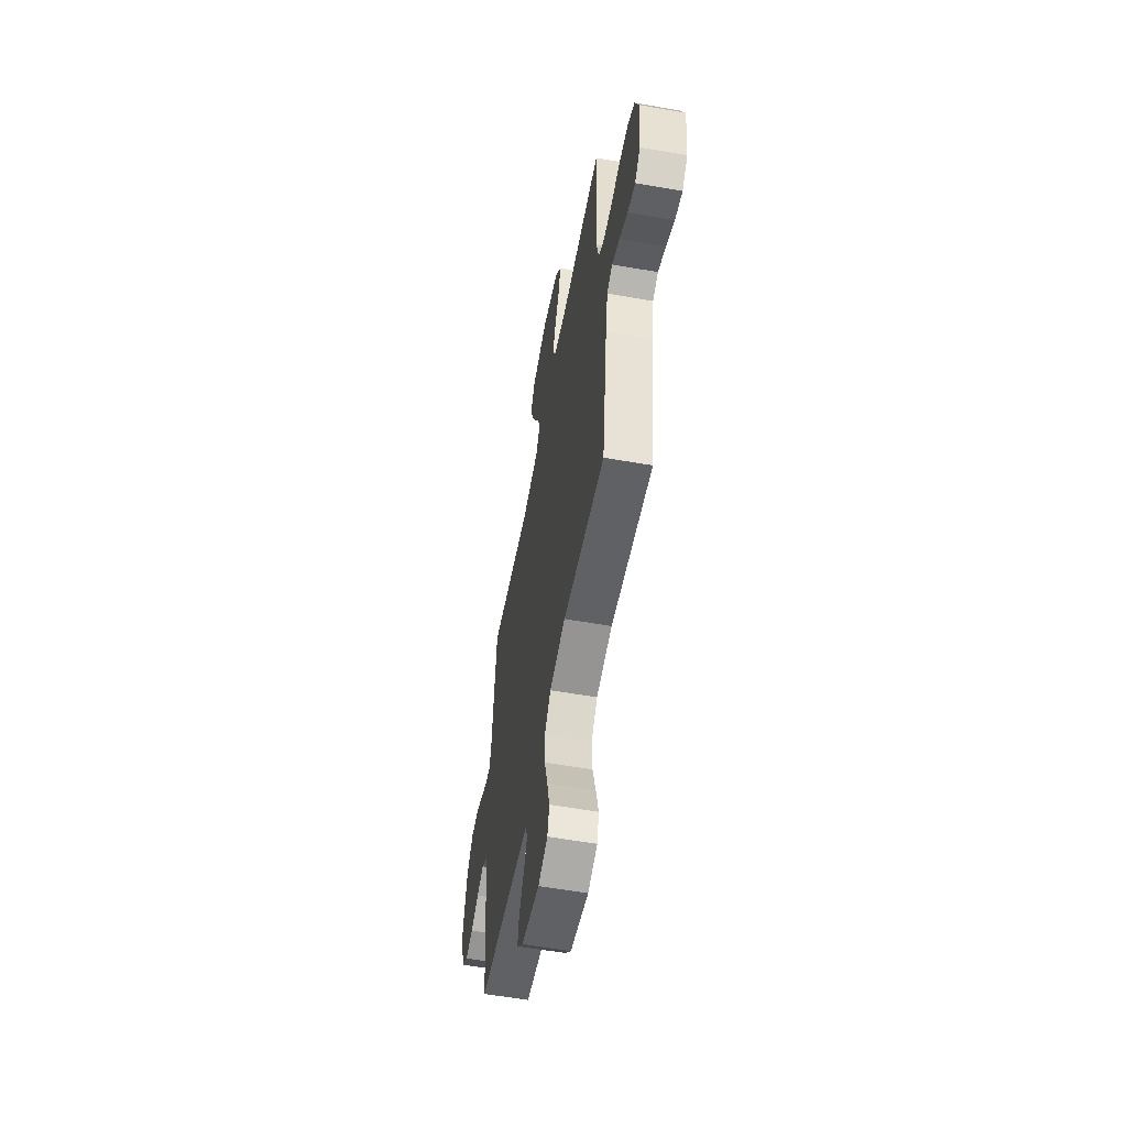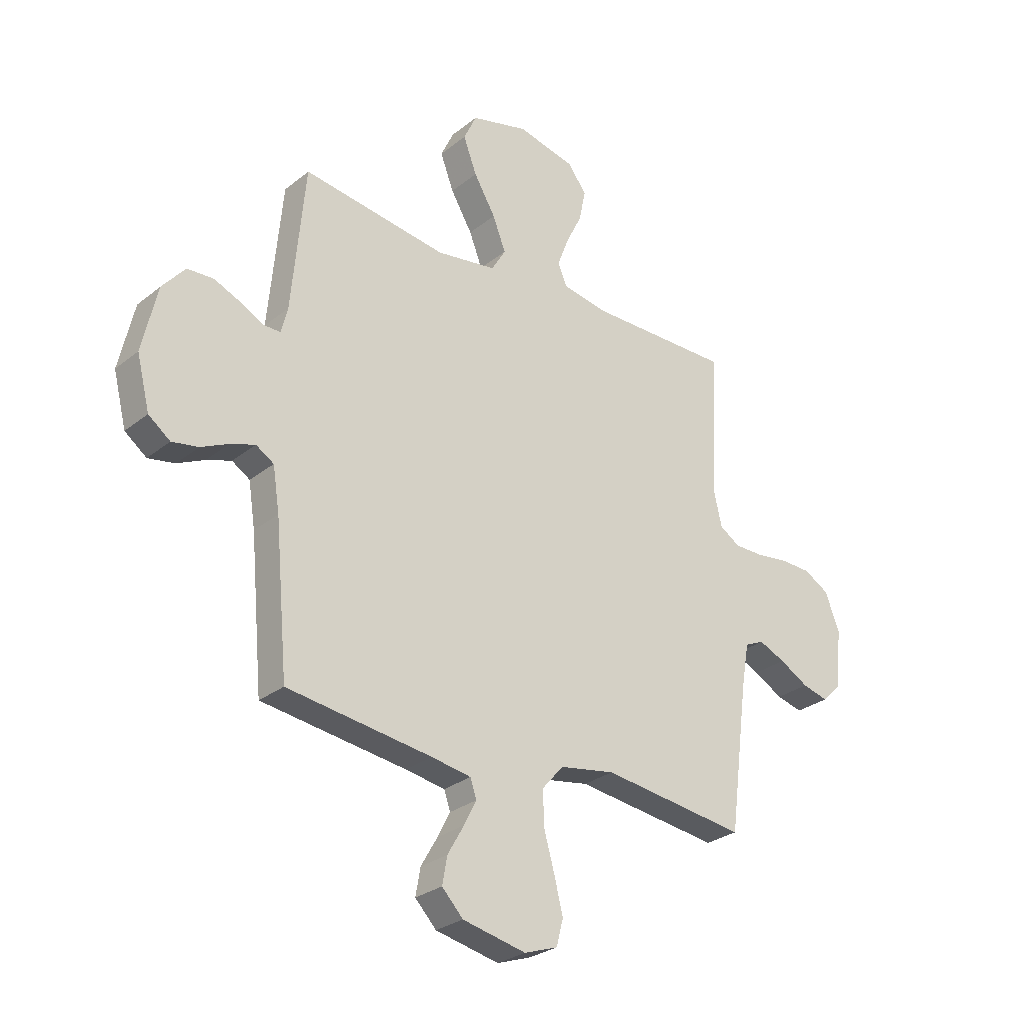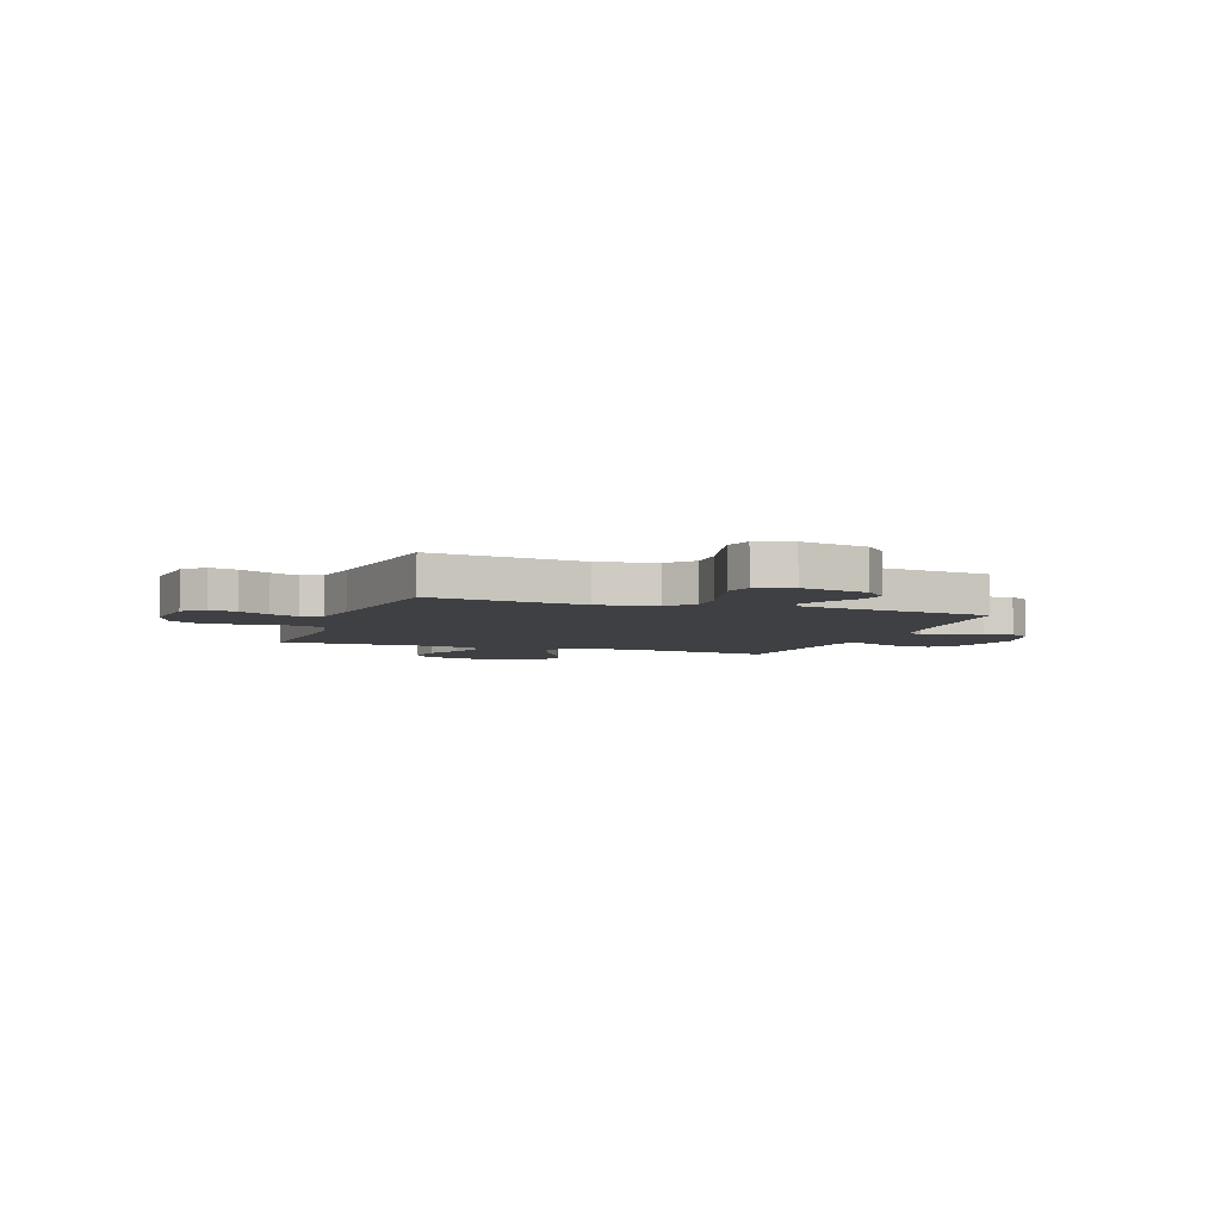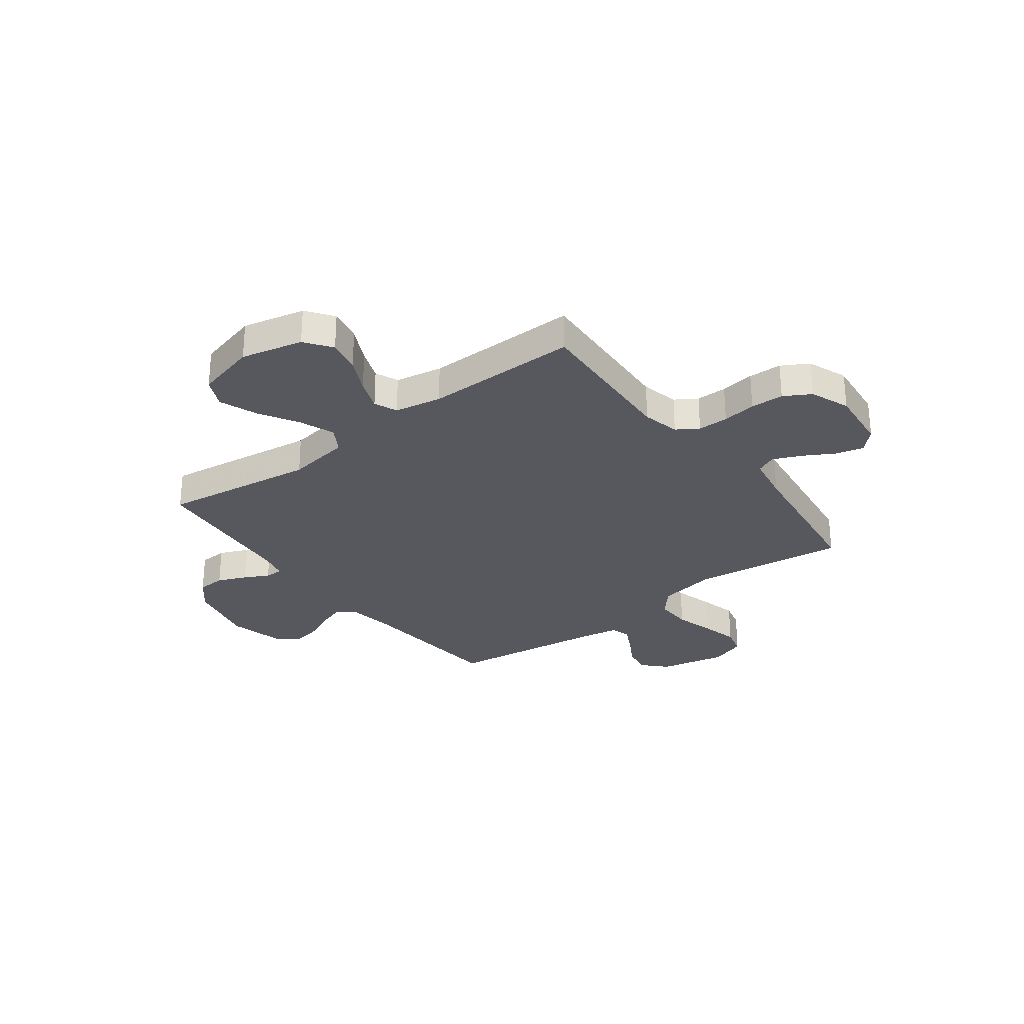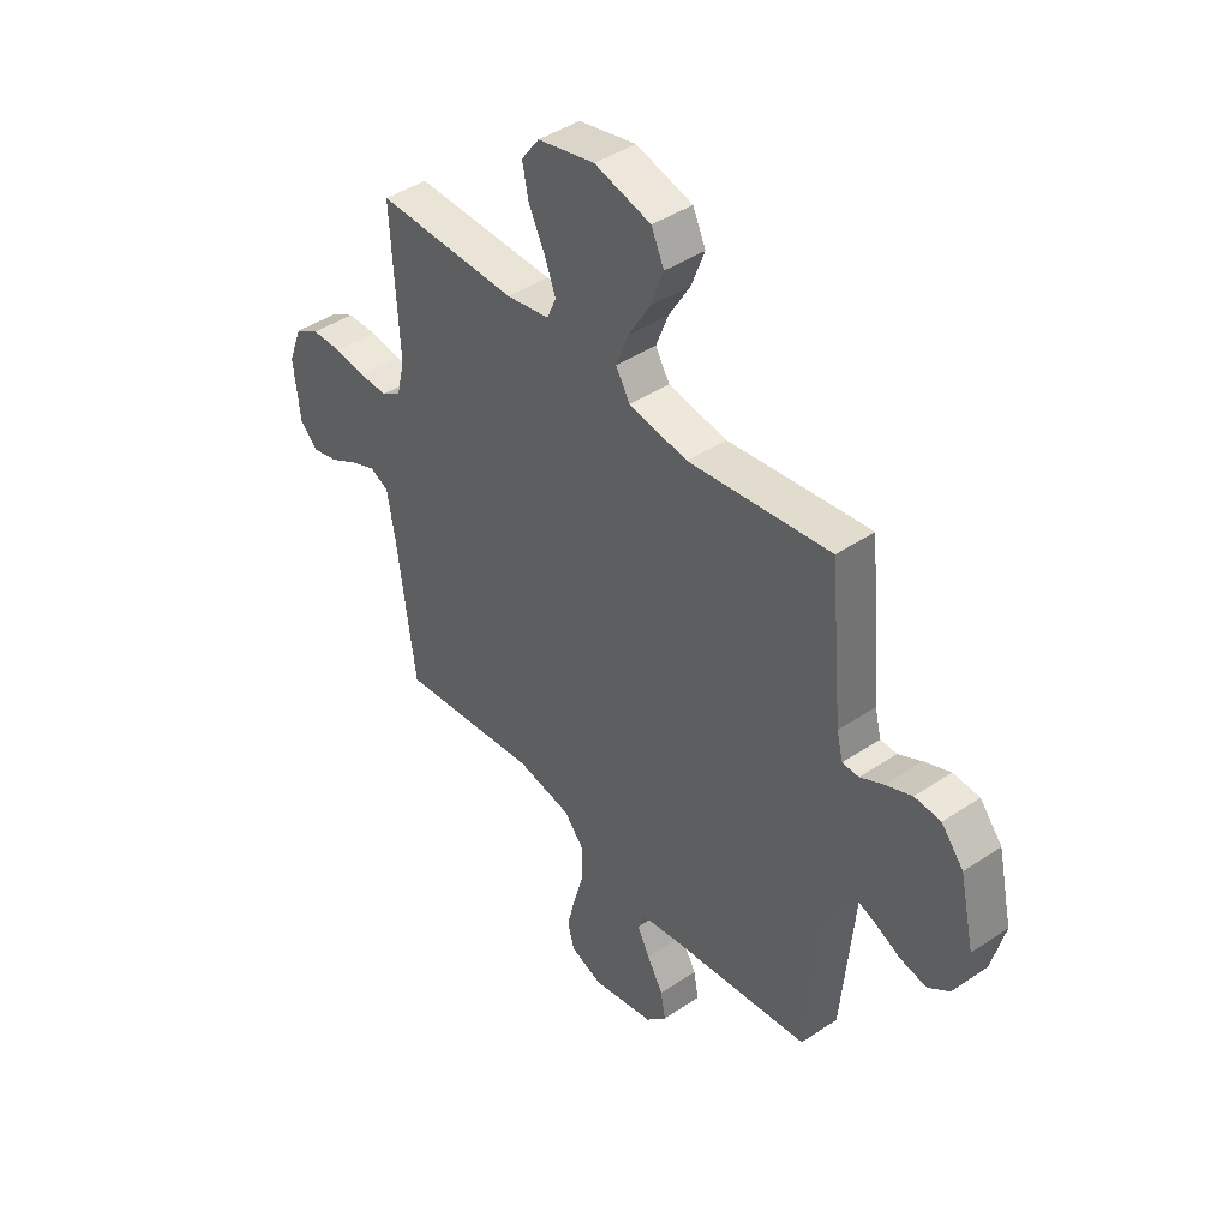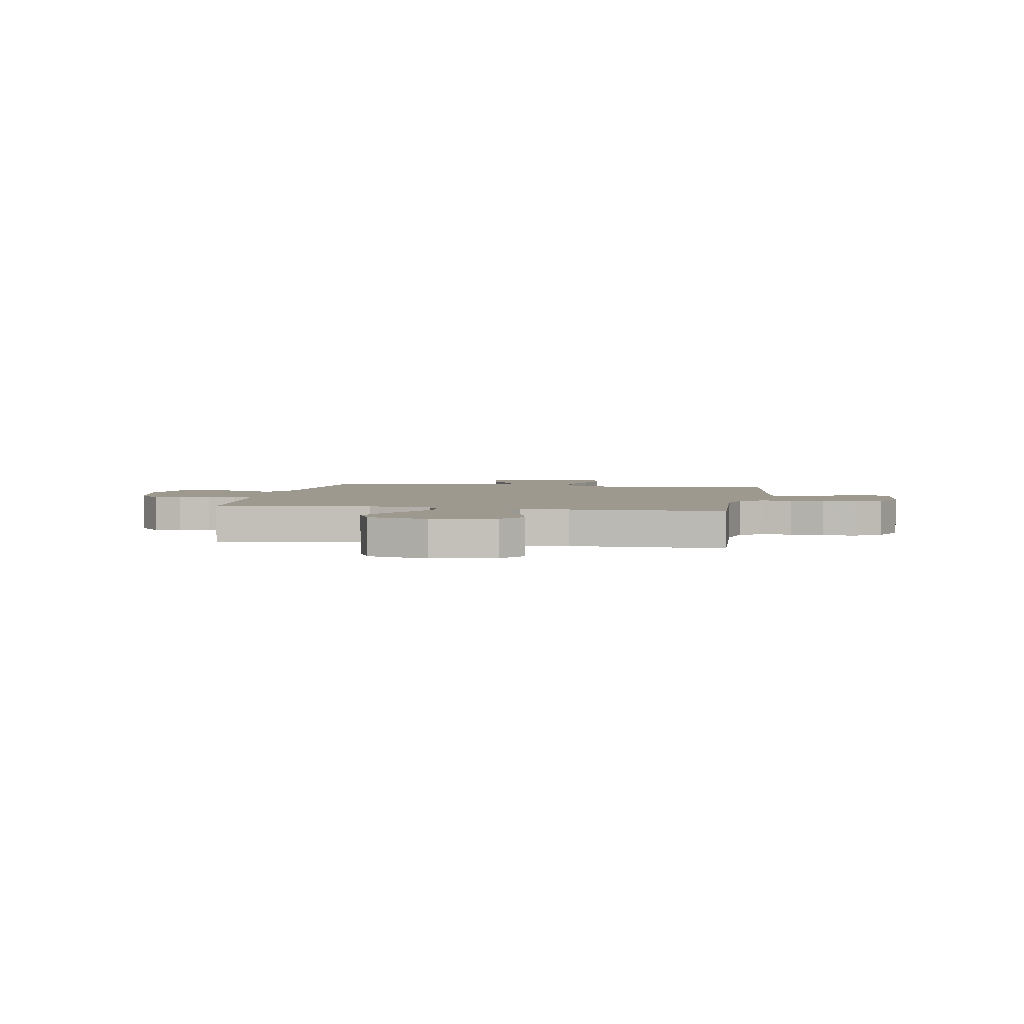
<metadata>
{"format":"obj","ext":"obj","renderer":"f3d","projection":"perspective","resolution":1024,"background":"white","views":[{"elev":-57.3,"azim":79.6,"up":"+Z"},{"elev":-28.2,"azim":-40.0,"up":"+Z"},{"elev":-5.0,"azim":160.4,"up":"+Y"},{"elev":-28.9,"azim":37.1,"up":"+Y"},{"elev":43.4,"azim":-128.4,"up":"+Z"},{"elev":3.3,"azim":10.1,"up":"+Y"}]}
</metadata>
<code>
v 0.5 0.07 -0.5
v 0.2 0.07 -0.462
v 0.085 0.07 -0.482
v 0.041 0.07 -0.533
v 0.043 0.07 -0.604
v 0.065 0.07 -0.682
v 0.083 0.07 -0.754
v 0.069 0.07 -0.808
v 0 0.07 -0.832
v -0.131 0.07 -0.804
v -0.175 0.07 -0.758
v -0.165 0.07 -0.702
v -0.131 0.07 -0.643
v -0.105 0.07 -0.592
v -0.118 0.07 -0.554
v -0.2 0.07 -0.54
v -0.5 0.07 -0.5
v -0.527 0.07 -0.2
v -0.541 0.07 -0.11
v -0.578 0.07 -0.087
v -0.629 0.07 -0.104
v -0.686 0.07 -0.131
v -0.741 0.07 -0.141
v -0.786 0.07 -0.107
v -0.813 0.07 0
v -0.782 0.07 0.137
v -0.735 0.07 0.193
v -0.68 0.07 0.196
v -0.624 0.07 0.172
v -0.576 0.07 0.147
v -0.541 0.07 0.147
v -0.528 0.07 0.2
v -0.5 0.07 0.5
v -0.2 0.07 0.458
v -0.076 0.07 0.477
v -0.046 0.07 0.527
v -0.073 0.07 0.596
v -0.118 0.07 0.672
v -0.146 0.07 0.746
v -0.119 0.07 0.804
v 0 0.07 0.835
v 0.121 0.07 0.807
v 0.159 0.07 0.755
v 0.146 0.07 0.69
v 0.112 0.07 0.621
v 0.089 0.07 0.56
v 0.108 0.07 0.515
v 0.2 0.07 0.498
v 0.5 0.07 0.5
v 0.484 0.07 0.2
v 0.501 0.07 0.127
v 0.543 0.07 0.1
v 0.603 0.07 0.1
v 0.669 0.07 0.109
v 0.734 0.07 0.107
v 0.786 0.07 0.077
v 0.816 0.07 0
v 0.803 0.07 -0.123
v 0.764 0.07 -0.162
v 0.71 0.07 -0.148
v 0.65 0.07 -0.114
v 0.595 0.07 -0.09
v 0.555 0.07 -0.108
v 0.539 0.07 -0.2
v 0.5 0 -0.5
v 0.2 0 -0.462
v 0.085 0 -0.482
v 0.041 0 -0.533
v 0.043 0 -0.604
v 0.065 0 -0.682
v 0.083 0 -0.754
v 0.069 0 -0.808
v 0 0 -0.832
v -0.131 0 -0.804
v -0.175 0 -0.758
v -0.165 0 -0.702
v -0.131 0 -0.643
v -0.105 0 -0.592
v -0.118 0 -0.554
v -0.2 0 -0.54
v -0.5 0 -0.5
v -0.527 0 -0.2
v -0.541 0 -0.11
v -0.578 0 -0.087
v -0.629 0 -0.104
v -0.686 0 -0.131
v -0.741 0 -0.141
v -0.786 0 -0.107
v -0.813 0 0
v -0.782 0 0.137
v -0.735 0 0.193
v -0.68 0 0.196
v -0.624 0 0.172
v -0.576 0 0.147
v -0.541 0 0.147
v -0.528 0 0.2
v -0.5 0 0.5
v -0.2 0 0.458
v -0.076 0 0.477
v -0.046 0 0.527
v -0.073 0 0.596
v -0.118 0 0.672
v -0.146 0 0.746
v -0.119 0 0.804
v 0 0 0.835
v 0.121 0 0.807
v 0.159 0 0.755
v 0.146 0 0.69
v 0.112 0 0.621
v 0.089 0 0.56
v 0.108 0 0.515
v 0.2 0 0.498
v 0.5 0 0.5
v 0.484 0 0.2
v 0.501 0 0.127
v 0.543 0 0.1
v 0.603 0 0.1
v 0.669 0 0.109
v 0.734 0 0.107
v 0.786 0 0.077
v 0.816 0 0
v 0.803 0 -0.123
v 0.764 0 -0.162
v 0.71 0 -0.148
v 0.65 0 -0.114
v 0.595 0 -0.09
v 0.555 0 -0.108
v 0.539 0 -0.2
f 58 59 60 61
f 58 61 62
f 57 58 62
f 56 57 62
f 53 54 55 56
f 52 53 56 62
f 51 52 62 63
f 48 49 50
f 47 48 50 51
f 42 43 44 45
f 42 45 46
f 41 42 46
f 40 41 46
f 37 38 39 40
f 36 37 40 46
f 35 36 46 47
f 32 33 34
f 31 32 34 35
f 27 28 29 30
f 25 26 27 30
f 25 30 31
f 24 25 31
f 21 22 23 24
f 20 21 24 31
f 19 20 31 35
f 16 17 18
f 15 16 18 19
f 10 11 12 13
f 10 13 14
f 9 10 14
f 8 9 14 15
f 5 6 7 8
f 64 1 2
f 64 2 3
f 63 64 3
f 51 63 3
f 47 51 3 4
f 15 19 35 47
f 15 47 4
f 5 8 15
f 4 5 15
f 125 124 123 122
f 126 125 122
f 126 122 121
f 126 121 120
f 120 119 118 117
f 126 120 117 116
f 127 126 116 115
f 114 113 112
f 115 114 112 111
f 109 108 107 106
f 110 109 106
f 110 106 105
f 110 105 104
f 104 103 102 101
f 110 104 101 100
f 111 110 100 99
f 98 97 96
f 99 98 96 95
f 94 93 92 91
f 94 91 90 89
f 95 94 89
f 95 89 88
f 88 87 86 85
f 95 88 85 84
f 99 95 84 83
f 82 81 80
f 83 82 80 79
f 77 76 75 74
f 78 77 74
f 78 74 73
f 79 78 73 72
f 72 71 70 69
f 66 65 128
f 67 66 128
f 67 128 127
f 67 127 115
f 68 67 115 111
f 111 99 83 79
f 68 111 79
f 79 72 69
f 79 69 68
f 1 65 66 2
f 2 66 67 3
f 3 67 68 4
f 4 68 69 5
f 5 69 70 6
f 6 70 71 7
f 7 71 72 8
f 8 72 73 9
f 9 73 74 10
f 10 74 75 11
f 11 75 76 12
f 12 76 77 13
f 13 77 78 14
f 14 78 79 15
f 15 79 80 16
f 16 80 81 17
f 17 81 82 18
f 18 82 83 19
f 19 83 84 20
f 20 84 85 21
f 21 85 86 22
f 22 86 87 23
f 23 87 88 24
f 24 88 89 25
f 25 89 90 26
f 26 90 91 27
f 27 91 92 28
f 28 92 93 29
f 29 93 94 30
f 30 94 95 31
f 31 95 96 32
f 32 96 97 33
f 33 97 98 34
f 34 98 99 35
f 35 99 100 36
f 36 100 101 37
f 37 101 102 38
f 38 102 103 39
f 39 103 104 40
f 40 104 105 41
f 41 105 106 42
f 42 106 107 43
f 43 107 108 44
f 44 108 109 45
f 45 109 110 46
f 46 110 111 47
f 47 111 112 48
f 48 112 113 49
f 49 113 114 50
f 50 114 115 51
f 51 115 116 52
f 52 116 117 53
f 53 117 118 54
f 54 118 119 55
f 55 119 120 56
f 56 120 121 57
f 57 121 122 58
f 58 122 123 59
f 59 123 124 60
f 60 124 125 61
f 61 125 126 62
f 62 126 127 63
f 63 127 128 64
f 64 128 65 1

</code>
